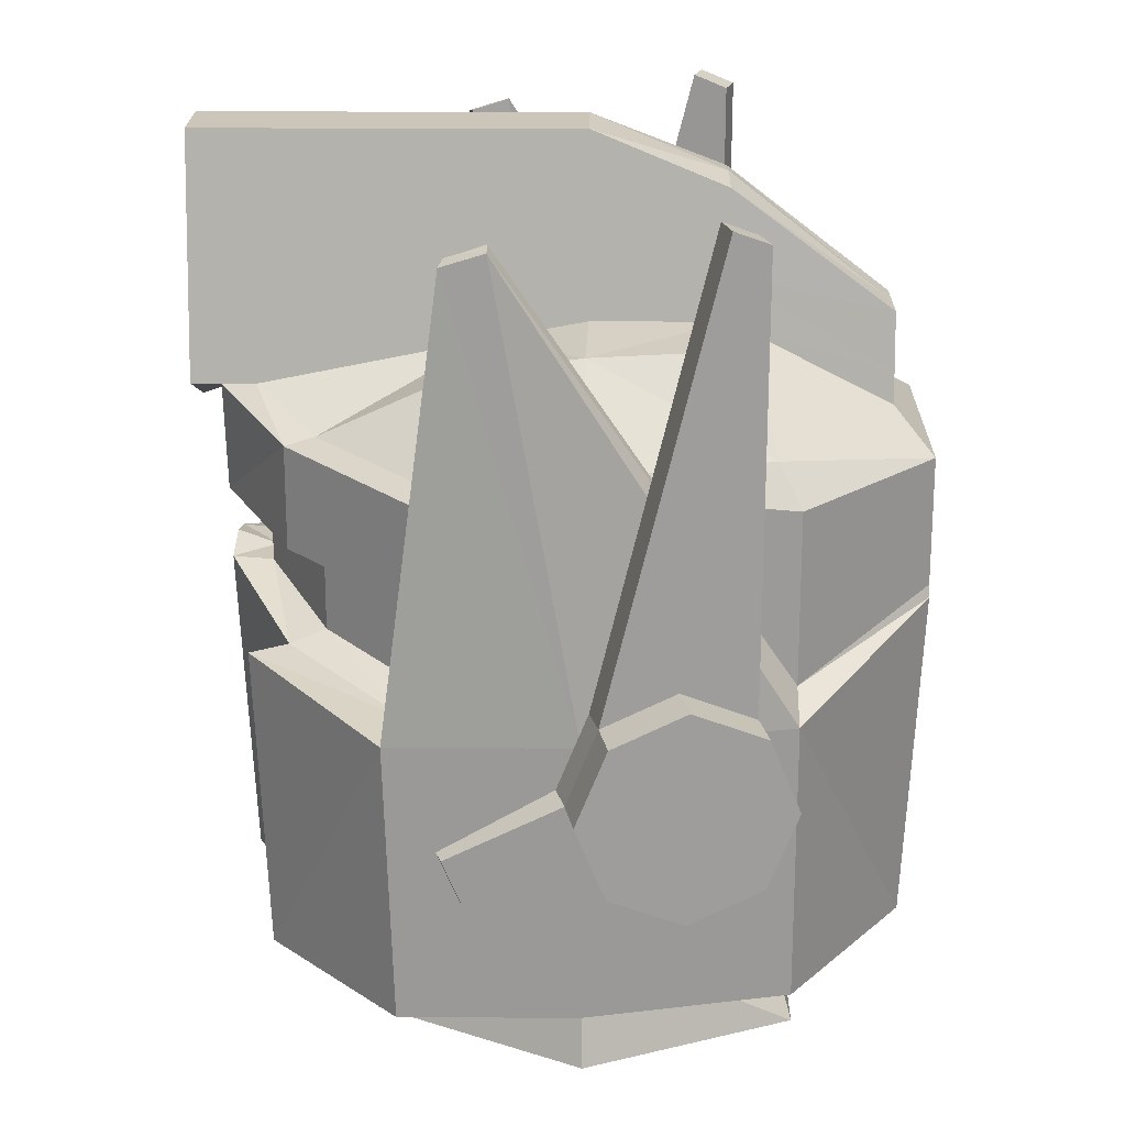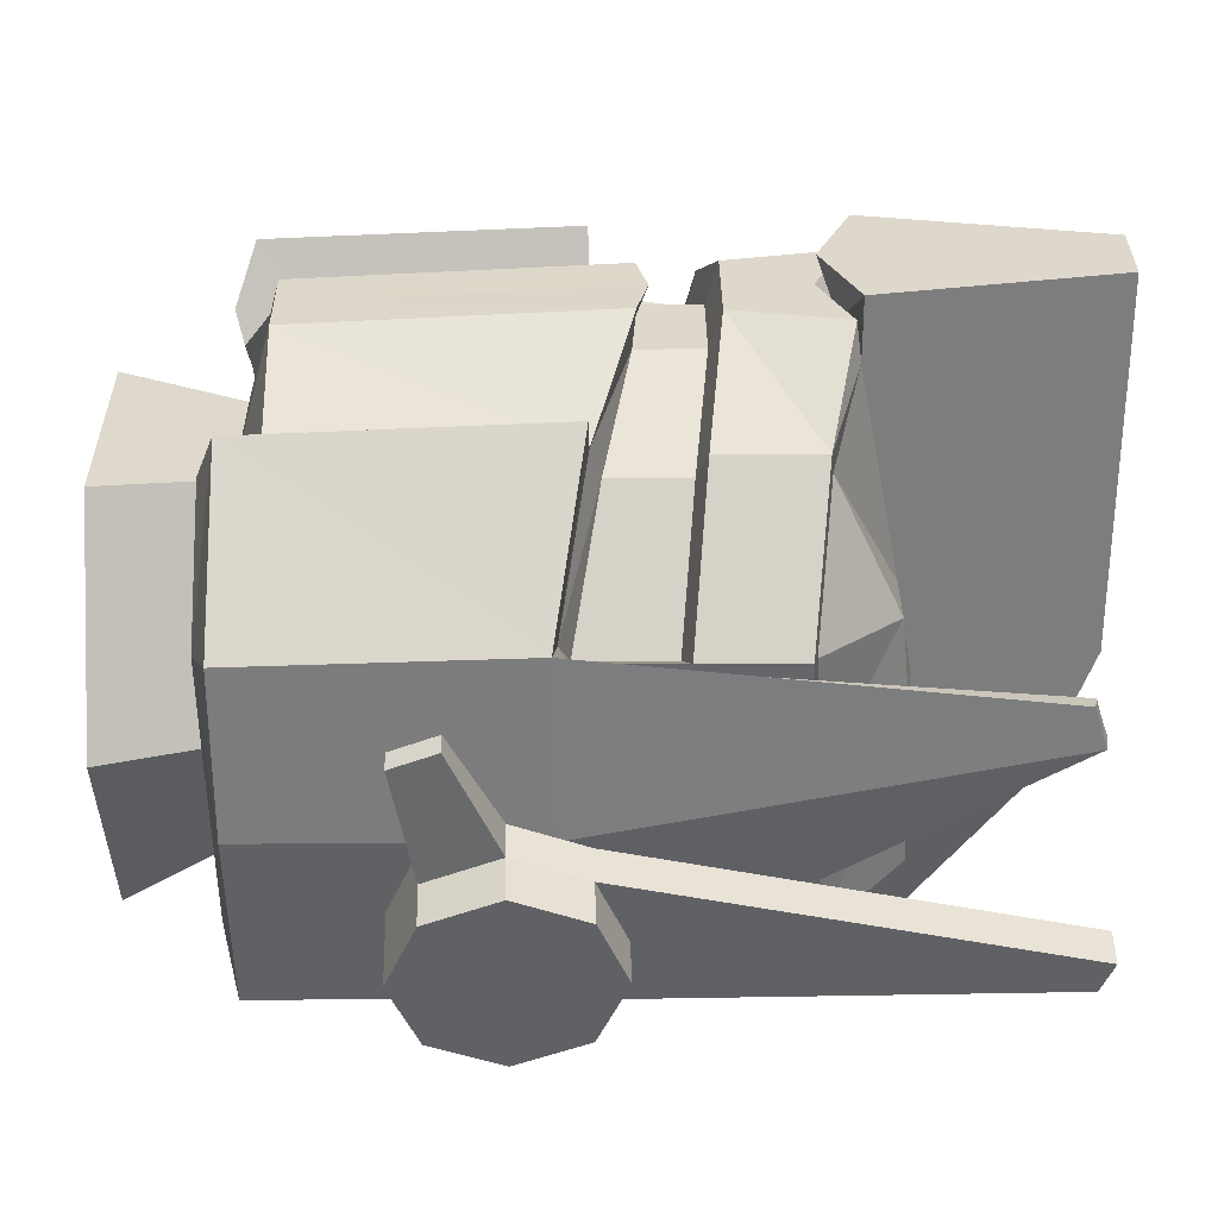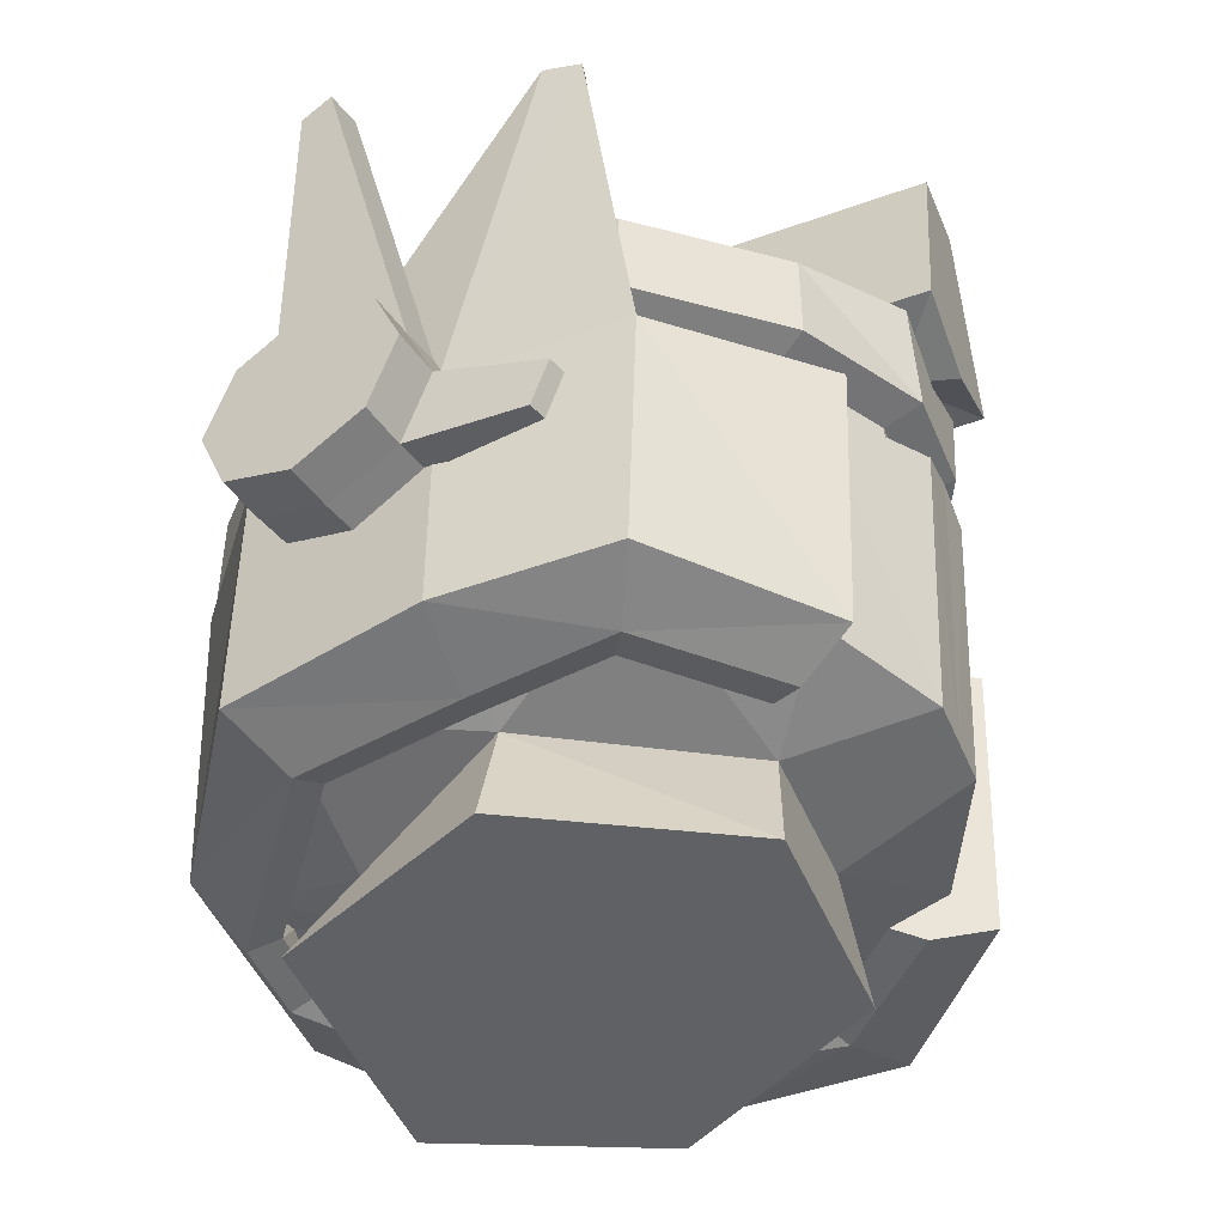
<metadata>
{"format":"obj","ext":"obj","renderer":"f3d","projection":"perspective","resolution":1024,"background":"white","views":[{"elev":21.0,"azim":90.6,"up":"+Y"},{"elev":31.2,"azim":89.6,"up":"+Z"},{"elev":-47.4,"azim":-67.9,"up":"+Y"}]}
</metadata>
<code>
g default
v 0.1143 -0.5226 0.2818
v 0.07032 -0.4637 0.4971
v 0.4605 -0.4637 0.2105
v 0.3744 -0.4637 -0.3177
v 0.07032 -0.4637 -0.5042
v 0.1143 -0.5226 -0.3177
v 0.07032 0.03711 0.5212
v 0.4605 -0.0701 0.2226
v 0.4221 -0.05375 0.1749
v 0.06803 0.03101 0.4576
v 0.2745 -0.4637 0.3958
v 0.2745 -0.02772 0.4139
v 0.2535 -0.01137 0.3583
v 0.4261 -0.4637 -0.03387
v 0.3006 -0.5226 -0.03387
v 0.2069 -0.7186 -0.3743
v 0.3596 -0.7186 -0.03387
v 0.1718 -0.7186 0.3027
v 0.4221 0.09223 0.1749
v 0.06803 0.1353 0.4576
v 0.2535 0.1138 0.3583
v 0.4457 0.2761 -0.03134
v 0.403 0.235 -0.3506
v 0.1119 0.334 0.5215
v 0.403 -0.03847 -0.3506
v 0.183 0.03717 -0.5665
v 0.1898 0.01878 -0.5668
v 0.4705 -0.07656 -0.3506
v 0.183 0.243 -0.5665
v 0.5434 -0.07656 -0.03134
v 0.4457 -0.05029 -0.03134
v 0.2845 0.2923 0.4098
v 0.4742 0.2639 0.2035
v 0.1898 -0.5193 -0.5396
v 0.4705 -0.5193 -0.3506
v 0.5434 -0.5193 -0.03134
v 0.5434 -0.5193 0.2436
v 0.3082 -0.5193 0.452
v 0.3082 -0.02889 0.4724
v 0.5434 -0.07656 0.2571
v 0.4457 0.11 -0.03134
v 0.403 0.1161 -0.3506
v 0.183 0.1545 -0.5665
v 0.4742 -0.05817 0.2035
v 0.4742 0.106 0.2035
v 0.07592 0.1545 0.5215
v 0.2845 0.1303 0.4098
v 0.05921 -0.5373 -0.4626
v 0.066 -0.5519 -0.5132
v 0.3117 -0.5373 -0.2766
v 0.35 -0.5519 -0.3039
v 0.3546 -0.5373 -0.04091
v 0.3983 -0.5519 -0.0388
v 0.3832 -0.5373 0.162
v 0.2287 -0.5373 0.3159
v 0.2567 -0.5519 0.3625
v 0.4304 -0.5519 0.1894
v -0.00285 -0.5226 0.2818
v -0.00285 -0.7186 0.3027
v -0.00285 -0.7186 -0.03387
v -0.00285 -0.7186 -0.3743
v -0.00285 -0.5226 -0.3177
v -0.00285 -0.5193 -0.5396
v -0.00285 0.01878 -0.5668
v -0.00285 0.03717 -0.5665
v -0.00285 0.1545 -0.5665
v -0.00285 0.243 -0.5665
v -0.00285 0.2834 0.5215
v -0.00285 0.1545 0.5215
v -0.00285 0.1353 0.4576
v -0.00285 0.03101 0.4576
v -0.00285 0.05481 0.5212
v -0.00285 -0.4637 0.4971
v 0.4006 0.2831 -0.03044
v 0.1118 0.4352 -0.04016
v 0.1118 0.4352 -0.2533
v 0.3623 0.2976 -0.3171
v -0.00285 0.3194 0.4659
v -0.00285 0.2956 -0.5109
v 0.2559 0.2976 0.3656
v 0.4262 0.2722 0.1804
v 0.1297 0.3406 0.4659
v 0.117 0.4076 0.1166
v 0.08342 0.2956 -0.5109
v -0.00285 0.7186 0.1166
v -0.00285 0.7186 0.4659
v -0.00285 0.4373 -0.5109
v -0.00285 0.6418 -0.2531
v -0.00285 0.7186 -0.04016
v 0.05816 0.4373 -0.5109
v 0.07433 0.633 -0.2533
v 0.05814 0.7186 -0.04016
v 0.05814 0.7186 0.1166
v 0.05814 0.7186 0.4659
v -0.00285 0.3435 -0.5109
v 0.07489 0.3435 -0.5109
v 0.09912 0.502 -0.2533
v 0.09365 0.5309 -0.04016
v 0.09712 0.5126 0.1166
v 0.1065 0.4633 0.4659
v -0.00285 0.4646 0.5668
v -0.00285 0.7186 0.5668
v 0.1055 0.4684 0.5668
v 0.05814 0.7186 0.5668
v -0.00285 0.2843 0.5668
v 0.1297 0.3406 0.5668
v 0.5213 0.6467 0.09784
v 0.5213 0.6362 0.133
v 0.4915 0.64 0.133
v 0.4915 0.6518 0.09784
v 0.5213 0.6263 0.1647
v 0.4915 0.6321 0.1588
v -0.1201 -0.5226 0.2818
v -0.07604 -0.4637 0.4971
v -0.4663 -0.4637 0.2105
v -0.3802 -0.4637 -0.3177
v -0.07604 -0.4637 -0.5042
v -0.1201 -0.5226 -0.3177
v -0.07604 0.03711 0.5212
v -0.4663 -0.0701 0.2226
v -0.4278 -0.05375 0.1749
v -0.07374 0.03101 0.4576
v -0.2802 -0.4637 0.3958
v -0.2802 -0.02772 0.4139
v -0.2592 -0.01137 0.3583
v -0.4318 -0.4637 -0.03387
v -0.3064 -0.5226 -0.03387
v -0.2126 -0.7186 -0.3743
v -0.3654 -0.7186 -0.03387
v -0.1776 -0.7186 0.3027
v -0.4278 0.09223 0.1749
v -0.07374 0.1353 0.4576
v -0.2592 0.1138 0.3583
v -0.4515 0.2761 -0.03134
v -0.4087 0.235 -0.3506
v -0.1176 0.334 0.5215
v -0.4087 -0.03847 -0.3506
v -0.1887 0.03717 -0.5665
v -0.1955 0.01878 -0.5668
v -0.4763 -0.07656 -0.3506
v -0.1887 0.243 -0.5665
v -0.5492 -0.07656 -0.03134
v -0.4515 -0.05029 -0.03134
v -0.2903 0.2923 0.4098
v -0.48 0.2639 0.2035
v -0.1955 -0.5193 -0.5396
v -0.4763 -0.5193 -0.3506
v -0.5492 -0.5193 -0.03134
v -0.5492 -0.5193 0.2436
v -0.3139 -0.5193 0.452
v -0.3139 -0.02889 0.4724
v -0.5492 -0.07656 0.2571
v -0.4515 0.11 -0.03134
v -0.4087 0.1161 -0.3506
v -0.1887 0.1545 -0.5665
v -0.48 -0.05817 0.2035
v -0.48 0.106 0.2035
v -0.08164 0.1545 0.5215
v -0.2903 0.1303 0.4098
v -0.06492 -0.5373 -0.4626
v -0.07171 -0.5519 -0.5132
v -0.3175 -0.5373 -0.2766
v -0.3558 -0.5519 -0.3039
v -0.3603 -0.5373 -0.04091
v -0.404 -0.5519 -0.0388
v -0.3889 -0.5373 0.162
v -0.2345 -0.5373 0.3159
v -0.2624 -0.5519 0.3625
v -0.4362 -0.5519 0.1894
v -0.4064 0.2831 -0.03044
v -0.1175 0.4352 -0.04016
v -0.1175 0.4352 -0.2533
v -0.368 0.2976 -0.3171
v -0.2617 0.2976 0.3656
v -0.432 0.2722 0.1804
v -0.1354 0.3406 0.4659
v -0.1227 0.4076 0.1166
v -0.08914 0.2956 -0.5109
v -0.06387 0.4373 -0.5109
v -0.08004 0.633 -0.2533
v -0.06385 0.7186 -0.04016
v -0.06385 0.7186 0.1166
v -0.06385 0.7186 0.4659
v -0.0806 0.3435 -0.5109
v -0.1048 0.502 -0.2533
v -0.09937 0.5309 -0.04016
v -0.1028 0.5126 0.1166
v -0.1122 0.4633 0.4659
v -0.1112 0.4684 0.5668
v -0.06385 0.7186 0.5668
v -0.1354 0.3406 0.5668
v -0.527 0.6467 0.09784
v -0.527 0.6362 0.133
v -0.4973 0.64 0.133
v -0.4973 0.6518 0.09784
v -0.527 0.6263 0.1647
v -0.4973 0.6321 0.1588
v 0.2716 0.4013 0.1485
v 0.2562 0.4206 -0.0353
v 0.237 0.4278 -0.2852
v -0.2773 0.4013 0.1485
v -0.2619 0.4206 -0.0353
v -0.2427 0.4278 -0.2852
v -0.00285 -0.4637 -0.4822
v -0.00285 -0.4637 -0.4822
v -0.00285 -0.4637 -0.4822
v -0.00285 -0.4637 -0.4822
v -0.00285 -0.5373 -0.4626
v -0.00285 -0.5373 -0.4626
v -0.00285 -0.5373 -0.4626
v -0.00285 -0.5373 -0.4626
v -0.00285 -0.5519 -0.5132
v -0.00285 -0.5519 -0.5132
v -0.00285 -0.5519 -0.5132
v -0.00285 -0.5519 -0.5132
v -0.04108 -0.5373 -0.4626
v -0.04682 -0.5519 -0.5132
v -0.00285 -0.5519 -0.5132
v -0.00285 -0.5373 -0.4626
v -0.04578 -0.5005 -0.5022
v -0.04108 -0.5373 -0.4626
v -0.00285 -0.5373 -0.4626
v -0.00285 -0.4637 -0.4822
v -0.02631 -0.4637 -0.5042
v 0.03539 -0.5373 -0.4626
v -0.00285 -0.5373 -0.4626
v -0.00285 -0.5519 -0.5132
v 0.04112 -0.5519 -0.5132
v 0.04008 -0.5005 -0.5022
v 0.02061 -0.4637 -0.5042
v -0.00285 -0.4637 -0.4822
v -0.00285 -0.5373 -0.4626
v 0.03539 -0.5373 -0.4626
v -0.5013 -0.02194 -0.2696
v -0.4896 -0.1377 -0.3162
v -0.4961 -0.2534 -0.2686
v -0.5171 -0.3014 -0.1547
v -0.5401 -0.2534 -0.04128
v -0.5518 -0.1377 0.005297
v -0.5453 -0.02194 -0.04229
v -0.5244 0.02601 -0.1562
v -0.6314 -0.02538 -0.2982
v -0.6197 -0.1411 -0.3448
v -0.6262 -0.2569 -0.2972
v -0.6471 -0.3048 -0.1833
v -0.6702 -0.2569 -0.06988
v -0.6819 -0.1411 -0.0233
v -0.6754 -0.02538 -0.07089
v -0.6544 0.02257 -0.1848
v -0.5207 -0.1377 -0.1555
v -0.6508 -0.1411 -0.1841
v -0.5574 -0.02366 -0.2839
v -0.5457 -0.1394 -0.3305
v -0.5523 -0.2551 -0.2829
v -0.5732 -0.3031 -0.169
v -0.5962 -0.2551 -0.05558
v -0.6079 -0.1394 -0.009004
v -0.6014 -0.02366 -0.05659
v -0.5805 0.02429 -0.1705
v -0.5278 0.6875 -0.218
v -0.5223 0.6772 -0.2451
v -0.5785 0.6755 -0.2594
v -0.5839 0.6858 -0.2323
v -0.5169 0.6669 -0.2722
v -0.573 0.6652 -0.2865
v -0.59 -0.2899 0.147
v -0.5973 -0.2173 0.1762
v -0.6259 -0.2184 0.1672
v -0.6185 -0.291 0.138
v 0.4999 -0.02541 -0.2708
v 0.4941 -0.1415 -0.3175
v 0.5051 -0.2569 -0.2698
v 0.5264 -0.3039 -0.1556
v 0.5455 -0.255 -0.04181
v 0.5513 -0.1389 0.004902
v 0.5403 -0.02351 -0.04281
v 0.519 0.02348 -0.157
v 0.6304 -0.023 -0.2974
v 0.6246 -0.1391 -0.3441
v 0.6356 -0.2545 -0.2964
v 0.6569 -0.3015 -0.1822
v 0.6761 -0.2526 -0.06845
v 0.6819 -0.1364 -0.02174
v 0.6709 -0.0211 -0.06945
v 0.6496 0.02589 -0.1836
v 0.5227 -0.1402 -0.1563
v 0.6532 -0.1378 -0.1829
v 0.5562 -0.0246 -0.2842
v 0.5504 -0.1407 -0.331
v 0.5614 -0.2561 -0.2832
v 0.5827 -0.3031 -0.169
v 0.6019 -0.2542 -0.05526
v 0.6077 -0.1381 -0.008551
v 0.5967 -0.02271 -0.05627
v 0.5754 0.02429 -0.1705
v 0.4937 0.6845 -0.219
v 0.4891 0.674 -0.2462
v 0.5454 0.6748 -0.2597
v 0.55 0.6853 -0.2325
v 0.4845 0.6634 -0.2734
v 0.5408 0.6642 -0.2868
v 0.5941 -0.2893 0.1472
v 0.5978 -0.2165 0.1765
v 0.6265 -0.2162 0.168
v 0.6228 -0.2891 0.1387
g pasted__pCube34
f 6 4 15
f 15 4 14
f 9 13 8
f 8 13 12
f 200 76 199
f 199 76 75
f 28 27 25
f 25 27 26
f 110 109 107
f 107 109 108
f 3 11 1
f 1 11 2
f 82 80 83
f 83 80 198
f 81 198 80
f 84 76 77
f 77 76 200
f 4 6 5
f 35 34 28
f 28 34 27
f 35 28 36
f 36 28 30
f 37 40 38
f 38 40 39
f 42 41 25
f 25 41 31
f 25 26 42
f 42 26 43
f 9 19 13
f 13 19 21
f 7 2 12
f 12 2 11
f 13 10 12
f 12 10 7
f 20 10 21
f 21 10 13
f 40 37 30
f 30 37 36
f 109 112 108
f 108 112 111
f 44 31 45
f 45 31 41
f 198 199 83
f 83 199 75
f 1 15 3
f 3 15 14
f 17 16 15
f 15 16 6
f 1 18 15
f 15 18 17
f 22 33 41
f 41 33 45
f 42 23 41
f 41 23 22
f 42 43 23
f 23 43 29
f 24 46 32
f 32 46 47
f 45 33 47
f 47 33 32
f 217 218 216
f 216 218 219
f 49 51 48
f 48 51 50
f 51 53 50
f 50 53 52
f 57 56 54
f 54 56 55
f 38 39 11
f 11 39 12
f 12 39 8
f 8 39 40
f 52 53 54
f 54 53 57
f 40 44 8
f 8 44 9
f 9 44 19
f 19 44 45
f 21 47 20
f 20 47 46
f 19 45 21
f 21 45 47
f 48 50 5
f 5 50 4
f 35 51 34
f 34 51 49
f 4 50 14
f 14 50 52
f 36 53 35
f 35 53 51
f 54 55 3
f 3 55 11
f 55 56 11
f 11 56 38
f 56 57 38
f 38 57 37
f 52 54 14
f 14 54 3
f 37 57 36
f 36 57 53
f 18 1 59
f 59 1 58
f 17 18 60
f 60 18 59
f 17 60 16
f 16 60 61
f 16 61 6
f 6 61 62
f 6 62 5
f 5 62 207
f 211 48 206
f 206 48 5
f 49 48 215
f 215 48 210
f 34 49 63
f 63 49 214
f 27 34 64
f 64 34 63
f 27 64 26
f 26 64 65
f 43 26 66
f 66 26 65
f 29 43 67
f 67 43 66
f 90 87 91
f 91 87 88
f 91 88 92
f 92 88 89
f 93 92 85
f 85 92 89
f 93 85 94
f 94 85 86
f 24 68 46
f 46 68 69
f 46 69 20
f 20 69 70
f 10 20 71
f 71 20 70
f 10 71 7
f 7 71 72
f 2 7 73
f 73 7 72
f 73 58 2
f 2 58 1
f 222 223 221
f 221 223 220
f 220 223 224
f 23 77 22
f 22 77 74
f 33 81 32
f 32 81 80
f 80 82 32
f 32 82 24
f 84 77 29
f 29 77 23
f 74 81 22
f 22 81 33
f 79 84 67
f 67 84 29
f 82 78 24
f 24 78 68
f 96 90 97
f 97 90 91
f 87 90 95
f 95 90 96
f 97 91 98
f 98 91 92
f 92 93 98
f 98 93 99
f 93 94 99
f 99 94 100
f 103 104 101
f 101 104 102
f 95 96 79
f 79 96 84
f 84 96 76
f 76 96 97
f 76 97 75
f 75 97 98
f 98 99 75
f 75 99 83
f 99 100 83
f 83 100 82
f 103 101 106
f 106 101 105
f 86 102 94
f 94 102 104
f 104 103 94
f 94 103 100
f 82 106 78
f 78 106 105
f 103 106 100
f 100 106 82
f 108 30 107
f 28 107 30
f 109 110 31
f 31 110 25
f 110 107 25
f 25 107 28
f 108 111 30
f 30 111 40
f 40 111 44
f 44 111 112
f 109 31 112
f 44 112 31
f 126 116 127
f 127 116 118
f 124 125 120
f 120 125 121
f 170 202 173
f 173 202 203
f 138 139 137
f 137 139 140
f 193 194 192
f 192 194 195
f 114 123 113
f 113 123 115
f 176 177 174
f 177 201 174
f 175 174 201
f 203 172 173
f 173 172 178
f 116 117 118
f 139 146 140
f 140 146 147
f 147 148 140
f 140 148 142
f 149 150 152
f 152 150 151
f 143 153 137
f 137 153 154
f 155 138 154
f 154 138 137
f 121 125 131
f 131 125 133
f 123 114 124
f 124 114 119
f 125 124 122
f 122 124 119
f 132 133 122
f 122 133 125
f 148 149 142
f 142 149 152
f 194 193 197
f 197 193 196
f 153 143 157
f 157 143 156
f 175 201 170
f 170 201 202
f 113 115 127
f 127 115 126
f 118 128 127
f 127 128 129
f 113 127 130
f 130 127 129
f 134 153 145
f 145 153 157
f 154 153 135
f 135 153 134
f 141 155 135
f 135 155 154
f 159 158 144
f 144 158 136
f 157 159 145
f 145 159 144
f 226 227 225
f 225 227 228
f 162 163 160
f 160 163 161
f 164 165 162
f 162 165 163
f 167 168 166
f 166 168 169
f 124 151 123
f 123 151 150
f 124 120 151
f 151 120 152
f 164 166 165
f 165 166 169
f 121 156 120
f 120 156 152
f 121 131 156
f 156 131 157
f 133 132 159
f 159 132 158
f 131 133 157
f 157 133 159
f 116 162 117
f 117 162 160
f 147 146 163
f 163 146 161
f 116 126 162
f 162 126 164
f 148 147 165
f 165 147 163
f 123 167 115
f 115 167 166
f 150 168 123
f 123 168 167
f 149 169 150
f 150 169 168
f 115 166 126
f 126 166 164
f 149 148 169
f 169 148 165
f 58 113 59
f 59 113 130
f 129 60 130
f 130 60 59
f 61 60 128
f 128 60 129
f 62 61 118
f 118 61 128
f 118 117 62
f 62 117 204
f 208 205 160
f 160 205 117
f 209 160 212
f 212 160 161
f 146 63 161
f 161 63 213
f 139 64 146
f 146 64 63
f 65 64 138
f 138 64 139
f 155 66 138
f 138 66 65
f 141 67 155
f 155 67 66
f 179 180 87
f 87 180 88
f 89 88 181
f 181 88 180
f 182 85 181
f 181 85 89
f 182 183 85
f 85 183 86
f 69 68 158
f 158 68 136
f 70 69 132
f 132 69 158
f 122 71 132
f 132 71 70
f 72 71 119
f 119 71 122
f 114 73 119
f 119 73 72
f 113 58 114
f 114 58 73
f 232 233 231
f 233 229 231
f 229 230 231
f 135 134 173
f 173 134 170
f 145 144 175
f 175 144 174
f 136 176 144
f 144 176 174
f 135 173 141
f 141 173 178
f 145 175 134
f 134 175 170
f 141 178 67
f 67 178 79
f 68 78 136
f 136 78 176
f 184 185 179
f 179 185 180
f 184 179 95
f 95 179 87
f 185 186 180
f 180 186 181
f 187 182 186
f 186 182 181
f 188 183 187
f 187 183 182
f 189 101 190
f 190 101 102
f 178 184 79
f 79 184 95
f 178 172 184
f 184 172 185
f 172 171 185
f 185 171 186
f 177 187 171
f 171 187 186
f 176 188 177
f 177 188 187
f 105 101 191
f 191 101 189
f 86 183 102
f 102 183 190
f 188 189 183
f 183 189 190
f 176 78 191
f 191 78 105
f 176 191 188
f 188 191 189
f 193 192 142
f 140 142 192
f 194 143 195
f 143 137 195
f 140 192 137
f 137 192 195
f 193 142 196
f 142 152 196
f 152 156 196
f 196 156 197
f 194 197 143
f 156 143 197
f 81 74 198
f 198 74 199
f 74 77 199
f 199 77 200
f 201 177 202
f 202 177 171
f 203 202 172
f 172 202 171
f 252 253 243 242
f 253 254 244 243
f 254 255 245 244
f 255 256 246 245
f 256 257 247 246
f 257 258 248 247
f 258 259 249 248
f 259 252 242 249
f 235 234 250
f 236 235 250
f 237 236 250
f 238 237 250
f 239 238 250
f 240 239 250
f 241 240 250
f 234 241 250
f 242 243 251
f 243 244 251
f 244 245 251
f 245 246 251
f 246 247 251
f 247 248 251
f 248 249 251
f 249 242 251
f 234 235 253 252
f 235 236 254 253
f 236 237 255 254
f 237 238 256 255
f 266 267 268 269
f 239 240 258 257
f 260 261 262 263
f 261 264 265 262
f 240 241 261 260
f 259 258 263 262
f 258 240 260 263
f 241 234 264 261
f 234 252 265 264
f 252 259 262 265
f 238 239 267 266
f 239 257 268 267
f 257 256 269 268
f 256 238 266 269
f 288 278 279 289
f 289 279 280 290
f 290 280 281 291
f 291 281 282 292
f 292 282 283 293
f 293 283 284 294
f 294 284 285 295
f 295 285 278 288
f 271 286 270
f 272 286 271
f 273 286 272
f 274 286 273
f 275 286 274
f 276 286 275
f 277 286 276
f 270 286 277
f 278 287 279
f 279 287 280
f 280 287 281
f 281 287 282
f 282 287 283
f 283 287 284
f 284 287 285
f 285 287 278
f 270 288 289 271
f 271 289 290 272
f 272 290 291 273
f 273 291 292 274
f 302 305 304 303
f 275 293 294 276
f 296 299 298 297
f 297 298 301 300
f 276 296 297 277
f 295 298 299 294
f 294 299 296 276
f 277 297 300 270
f 270 300 301 288
f 288 301 298 295
f 274 302 303 275
f 275 303 304 293
f 293 304 305 292
f 292 305 302 274

</code>
